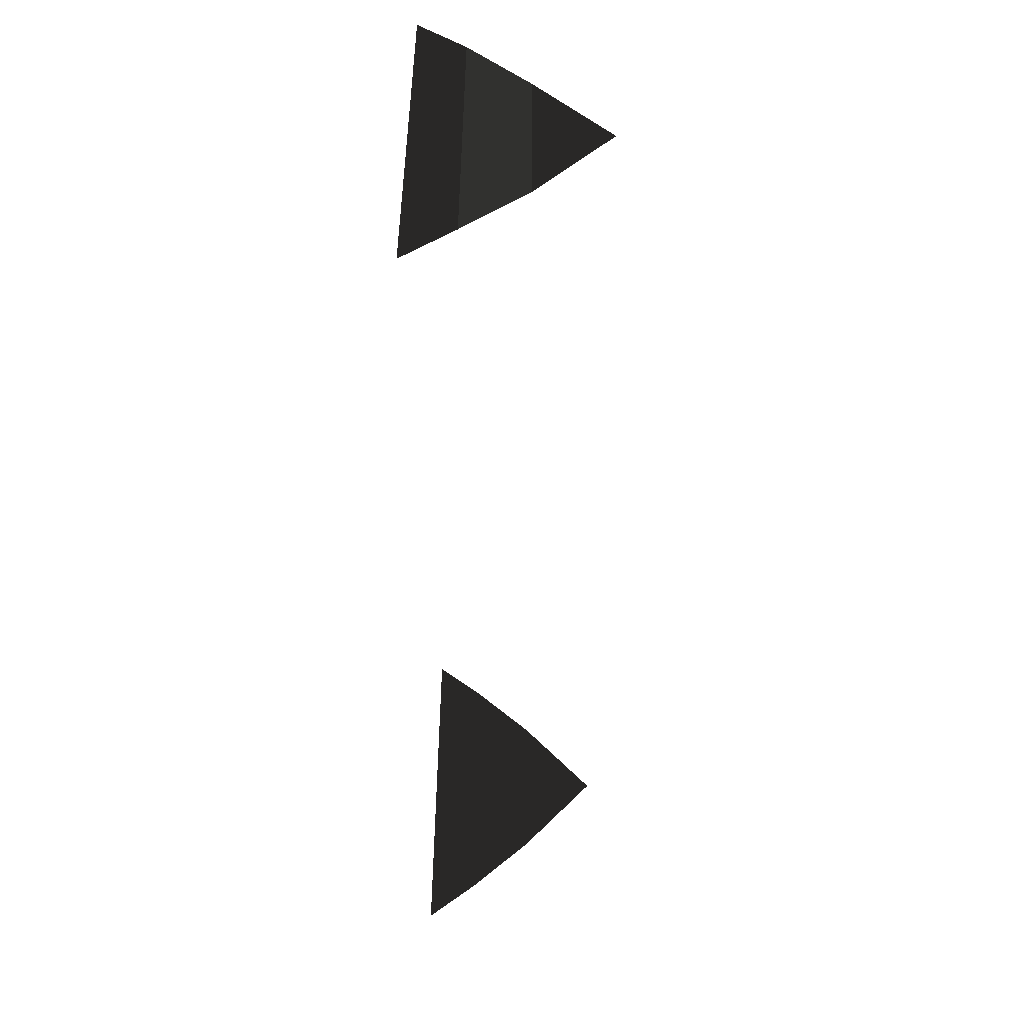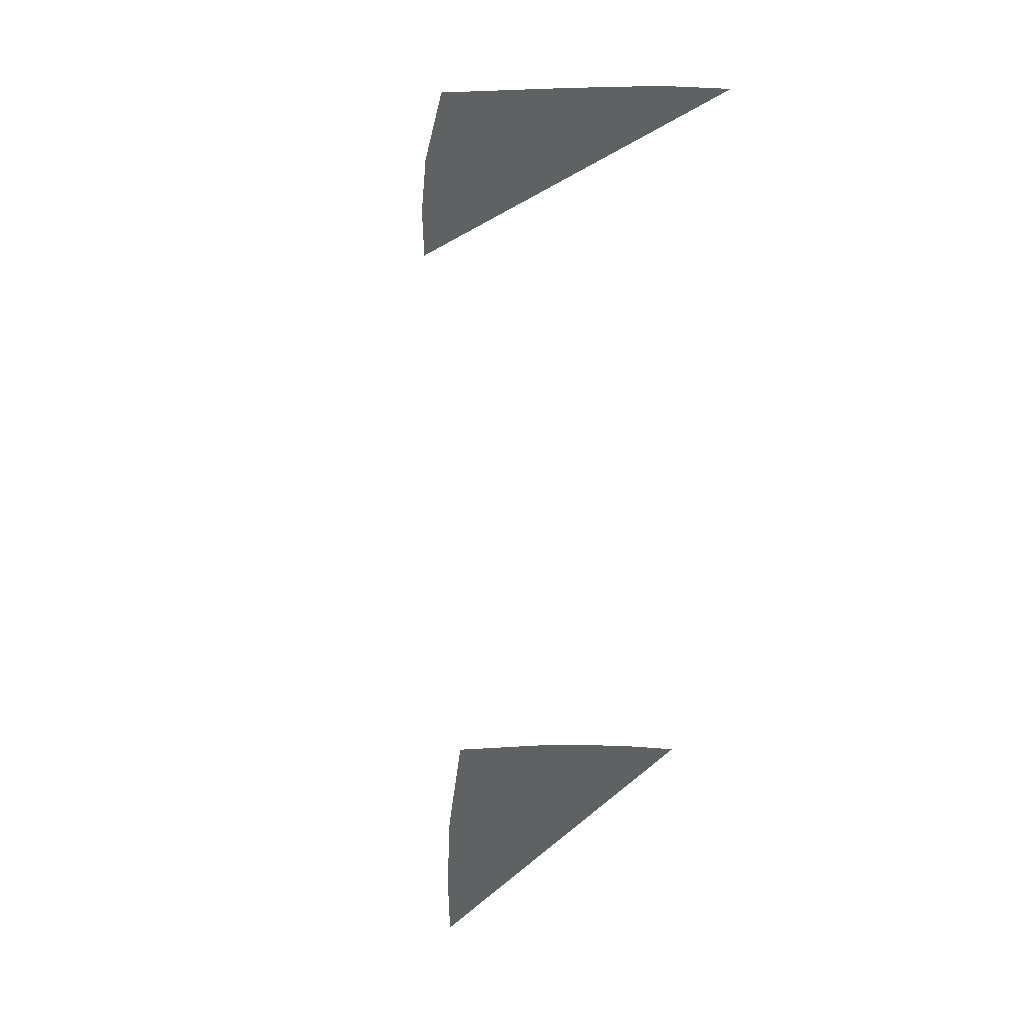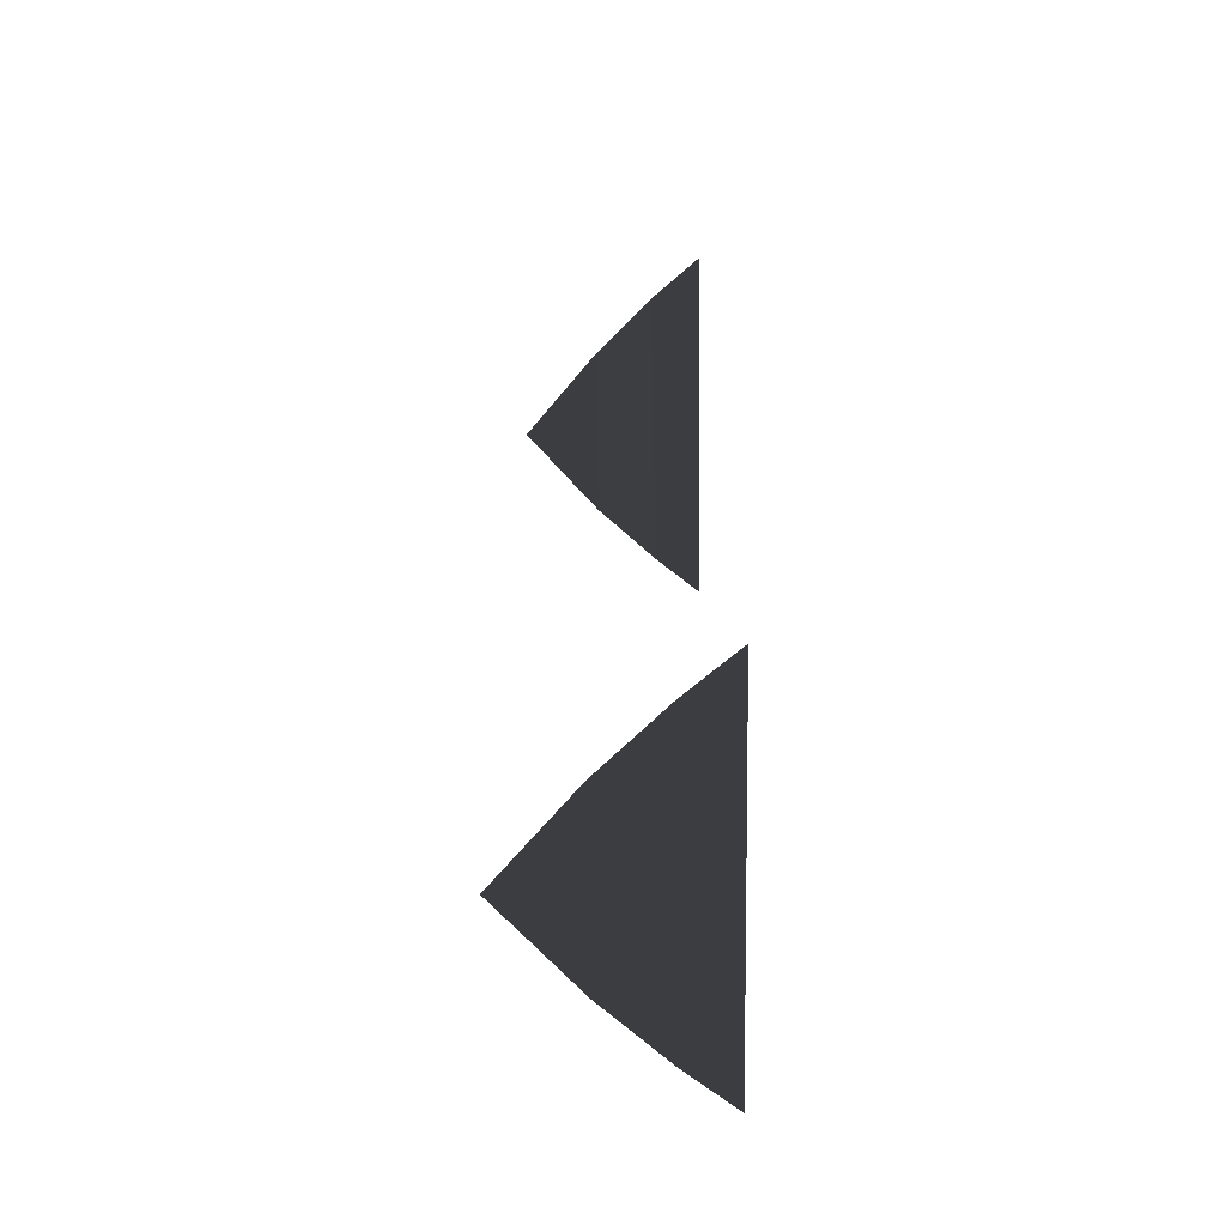
<metadata>
{"format":"obj","ext":"obj","renderer":"f3d","projection":"perspective","resolution":1024,"background":"white","views":[{"elev":43.6,"azim":-89.6,"up":"+Y"},{"elev":42.5,"azim":135.6,"up":"+Y"},{"elev":-65.3,"azim":91.0,"up":"+Y"}]}
</metadata>
<code>
v 2.078e-05 20.44 5.04
v -4.009 20.44 1.635
v 4.009 20.44 1.635
v 9.309e-06 -21.5 5.04
v 4.009 -21.5 1.635
v -4.009 -21.5 1.635
v -6.724 -21.5 -1.14
v 6.724 -21.5 -1.14
v -8.612 -21.5 -3.344
v 8.612 -21.5 -3.344
v -4.009 20.44 1.635
v -6.724 20.59 -1.14
v 6.724 20.59 -1.14
v 4.009 20.44 1.635
v -6.724 20.59 -1.14
v -8.612 20.59 -3.344
v 8.612 20.59 -3.344
v 6.724 20.59 -1.14
g Building_t8.041_31897_485
f 1 3 2
f 4 6 5
f 5 6 7
f 5 7 8
f 8 7 9
f 8 9 10
f 11 13 12
f 11 14 13
f 15 17 16
f 15 18 17

</code>
